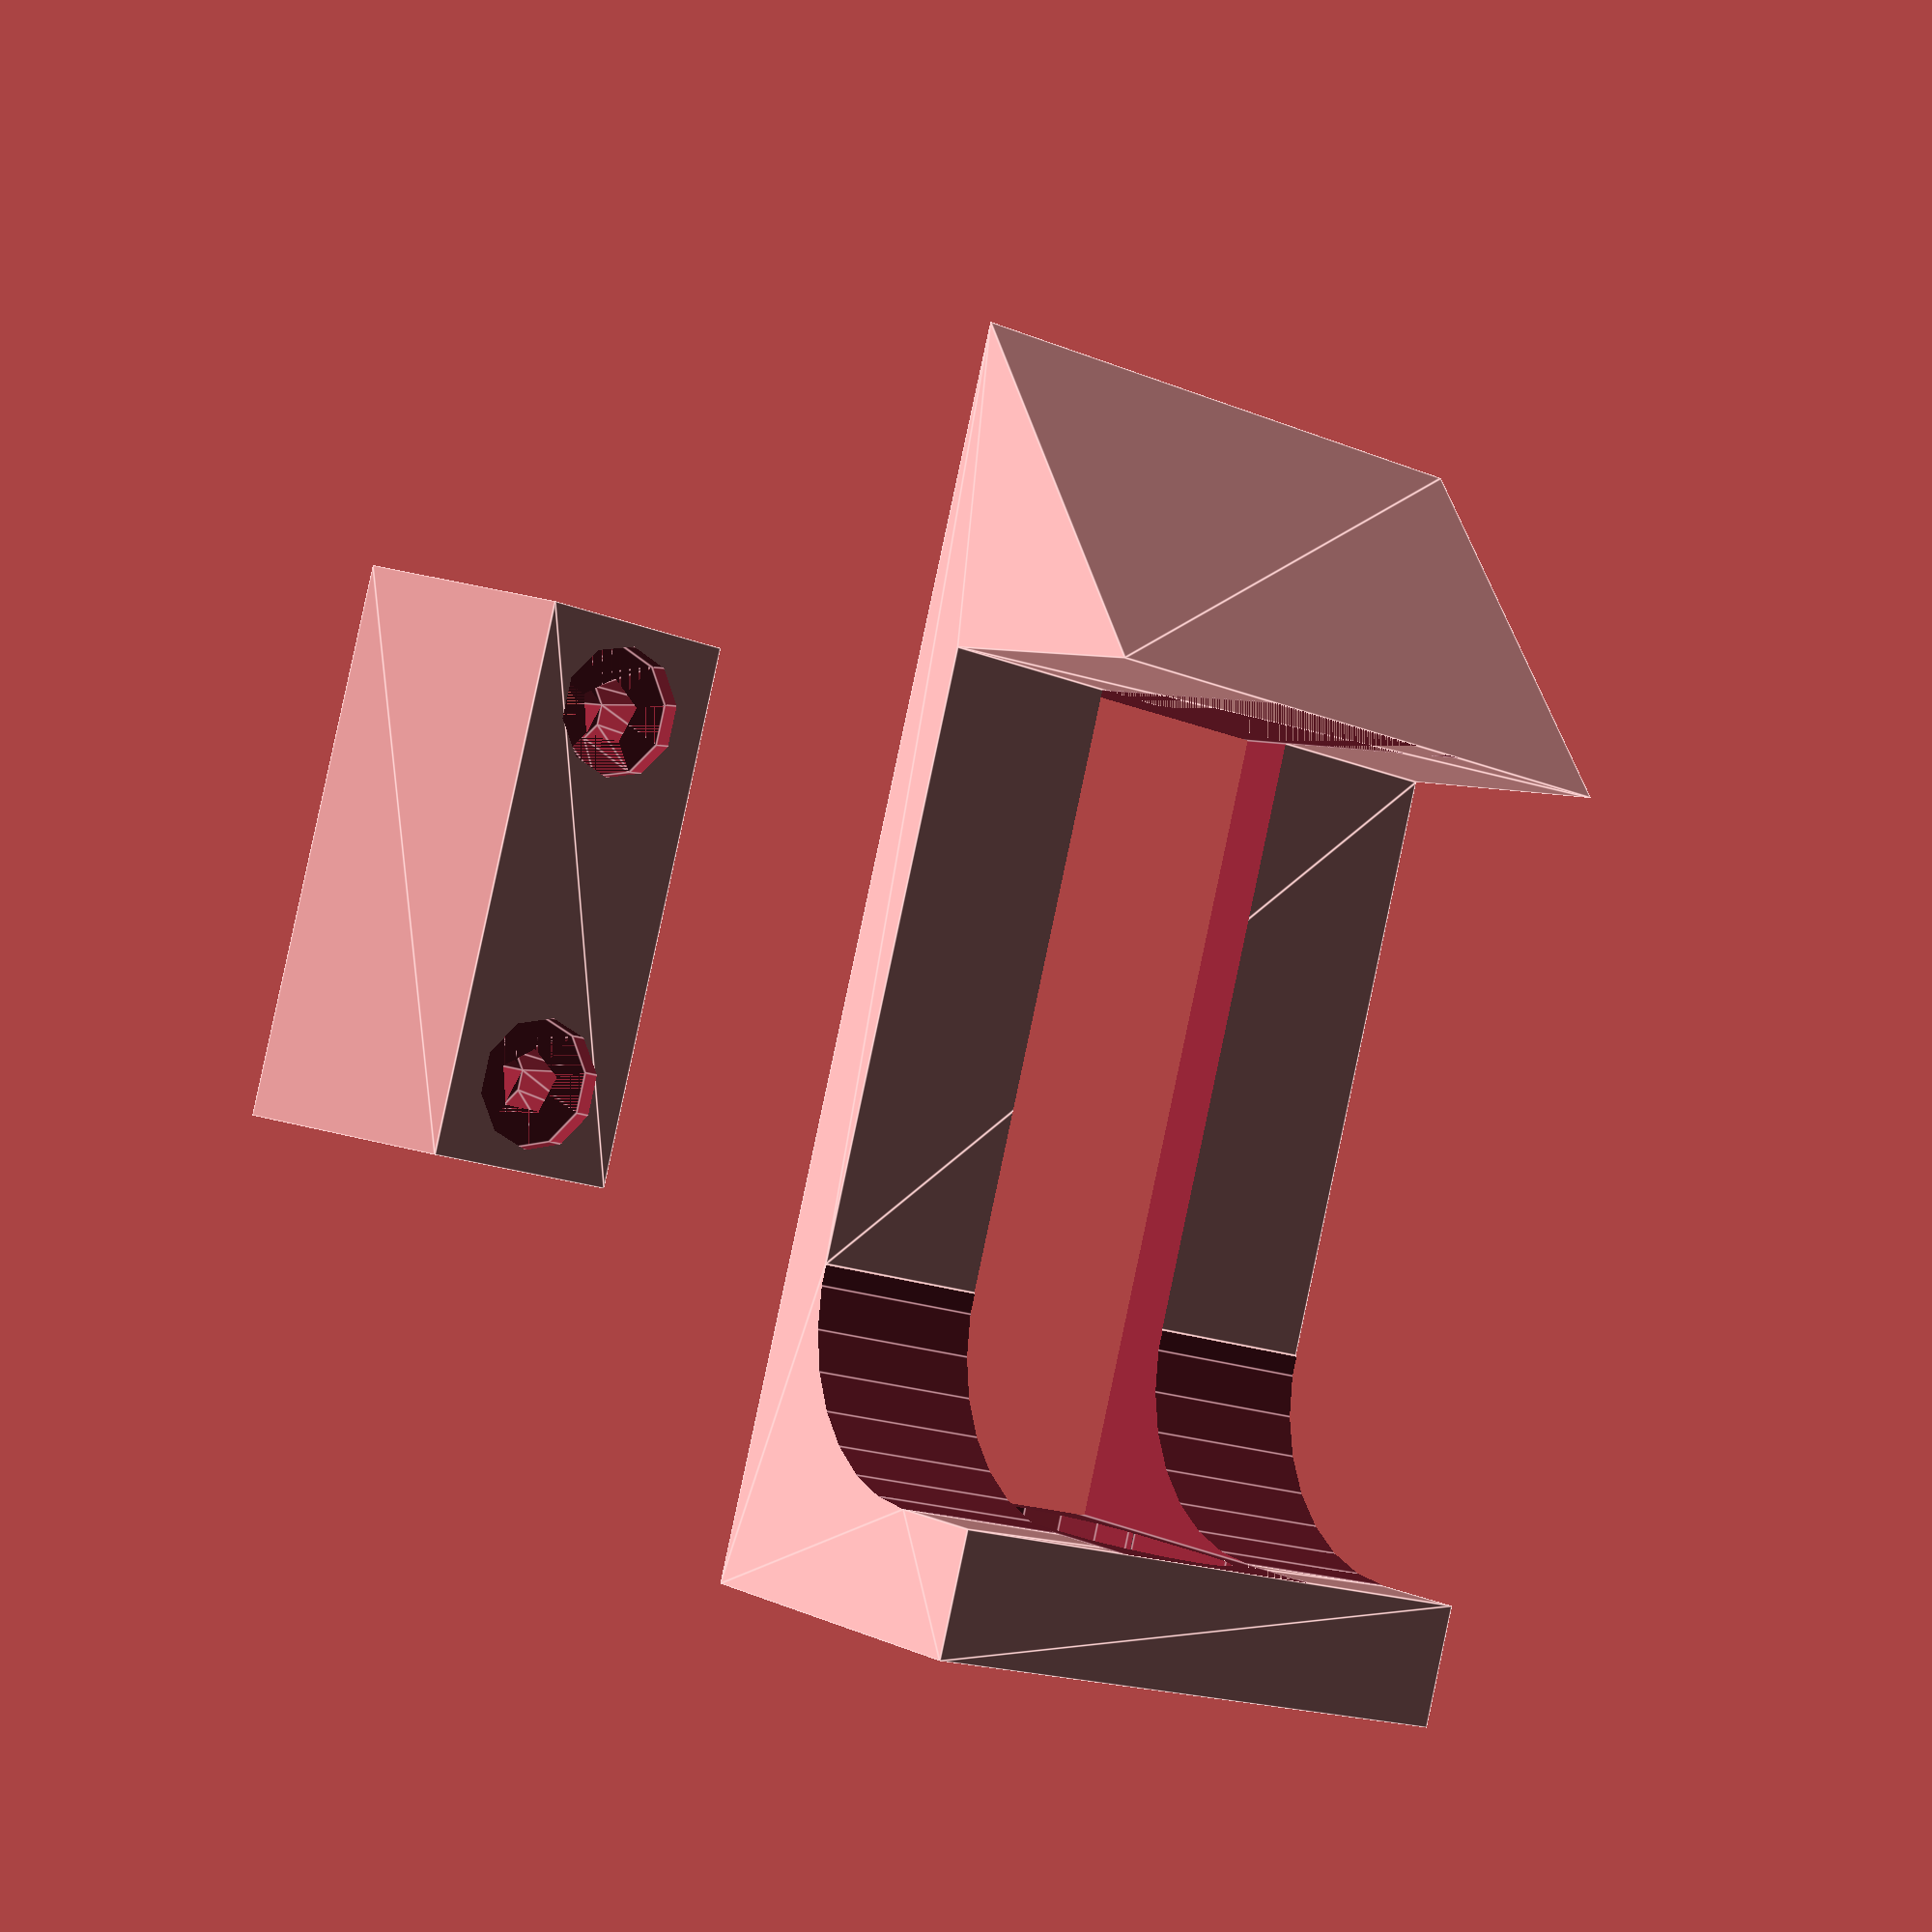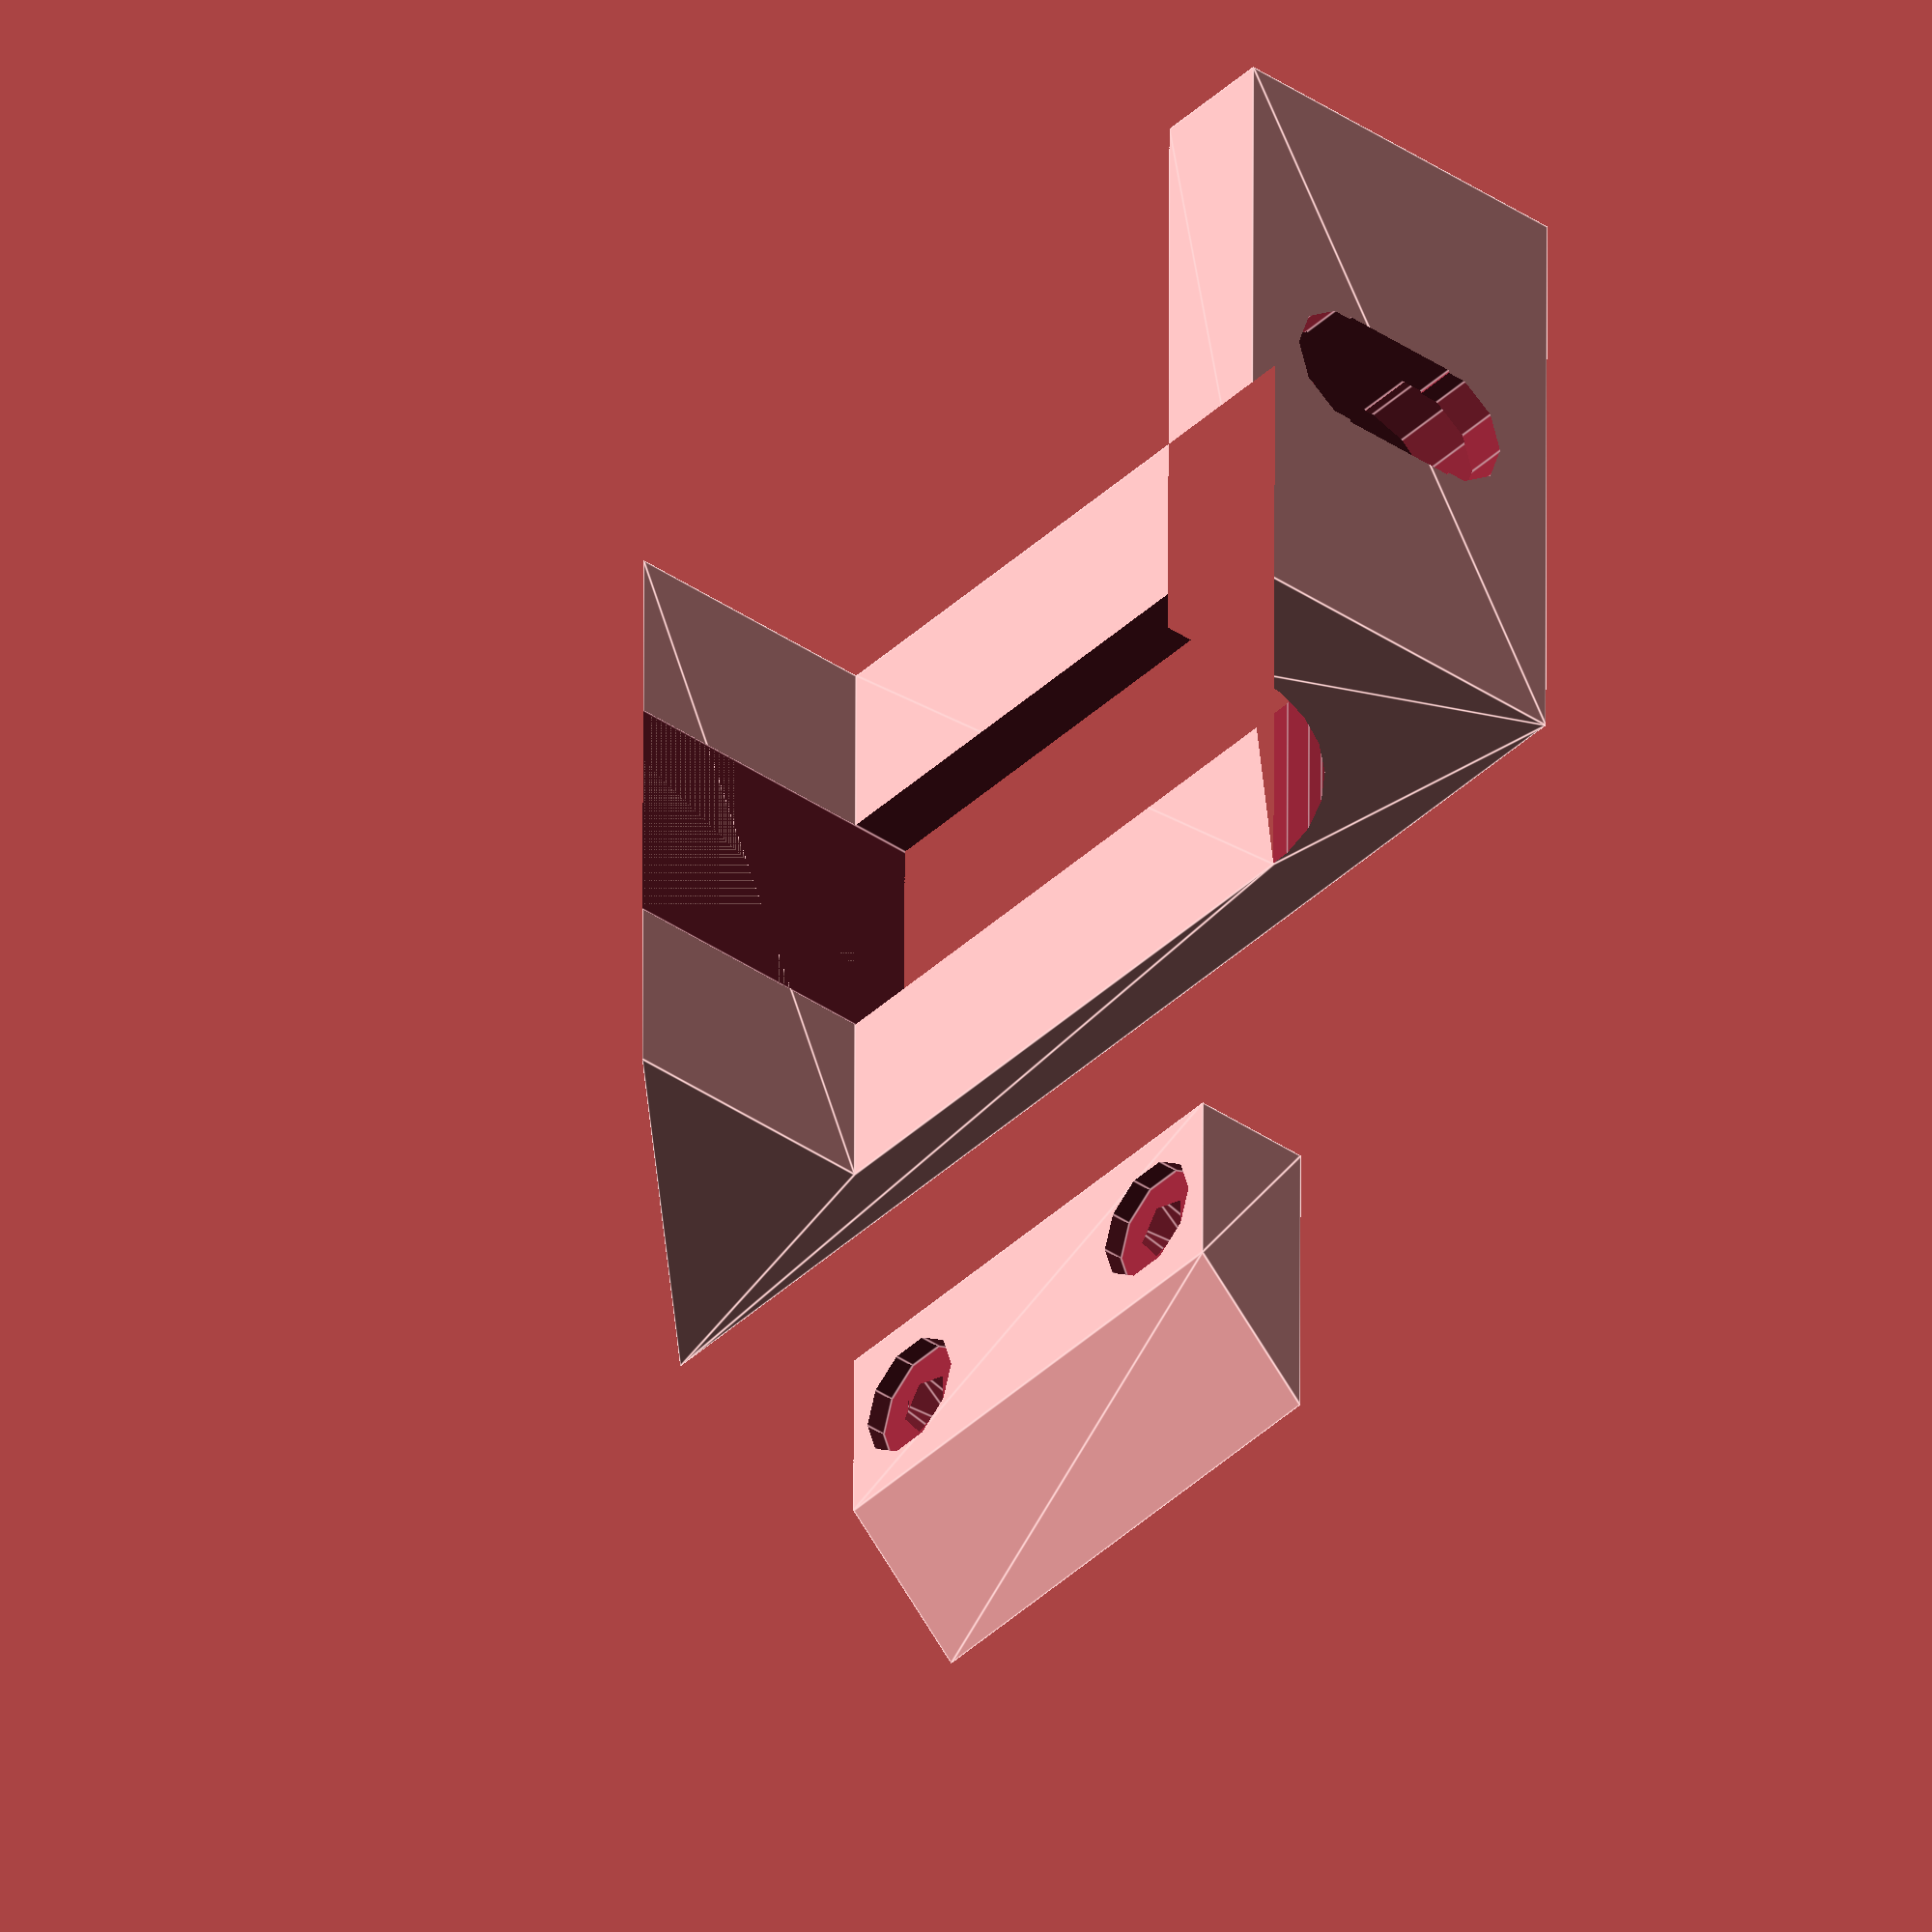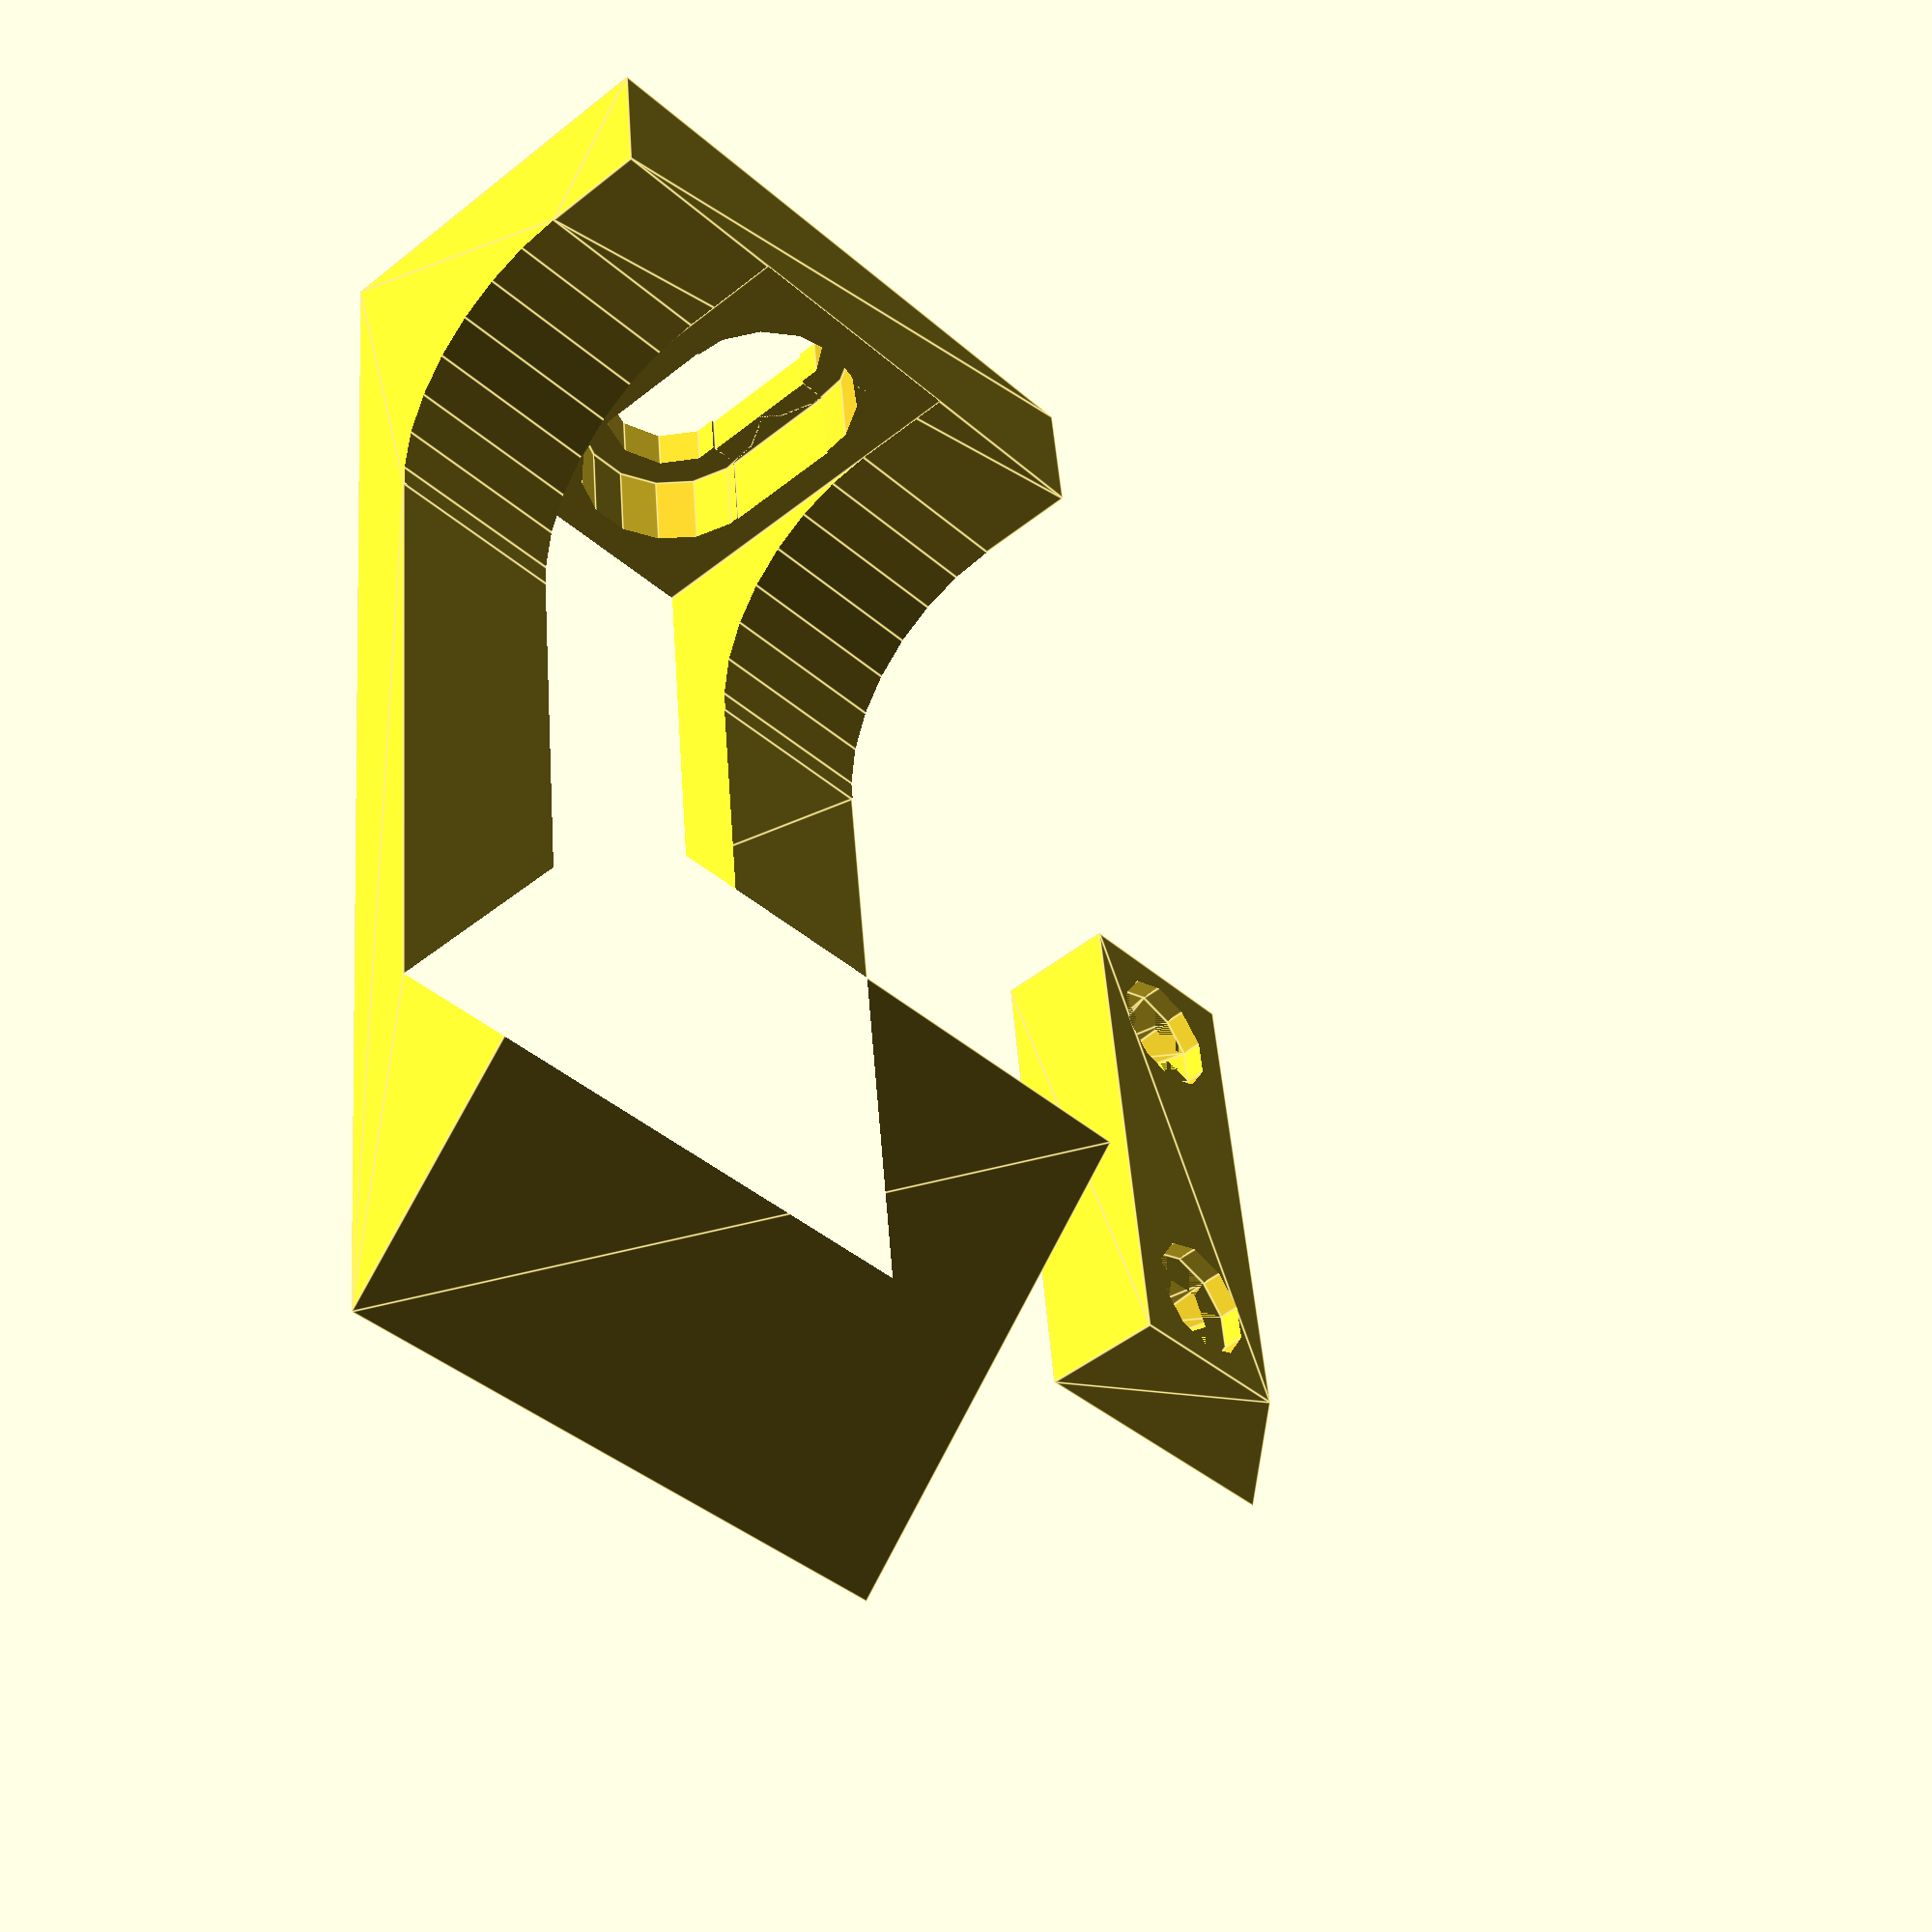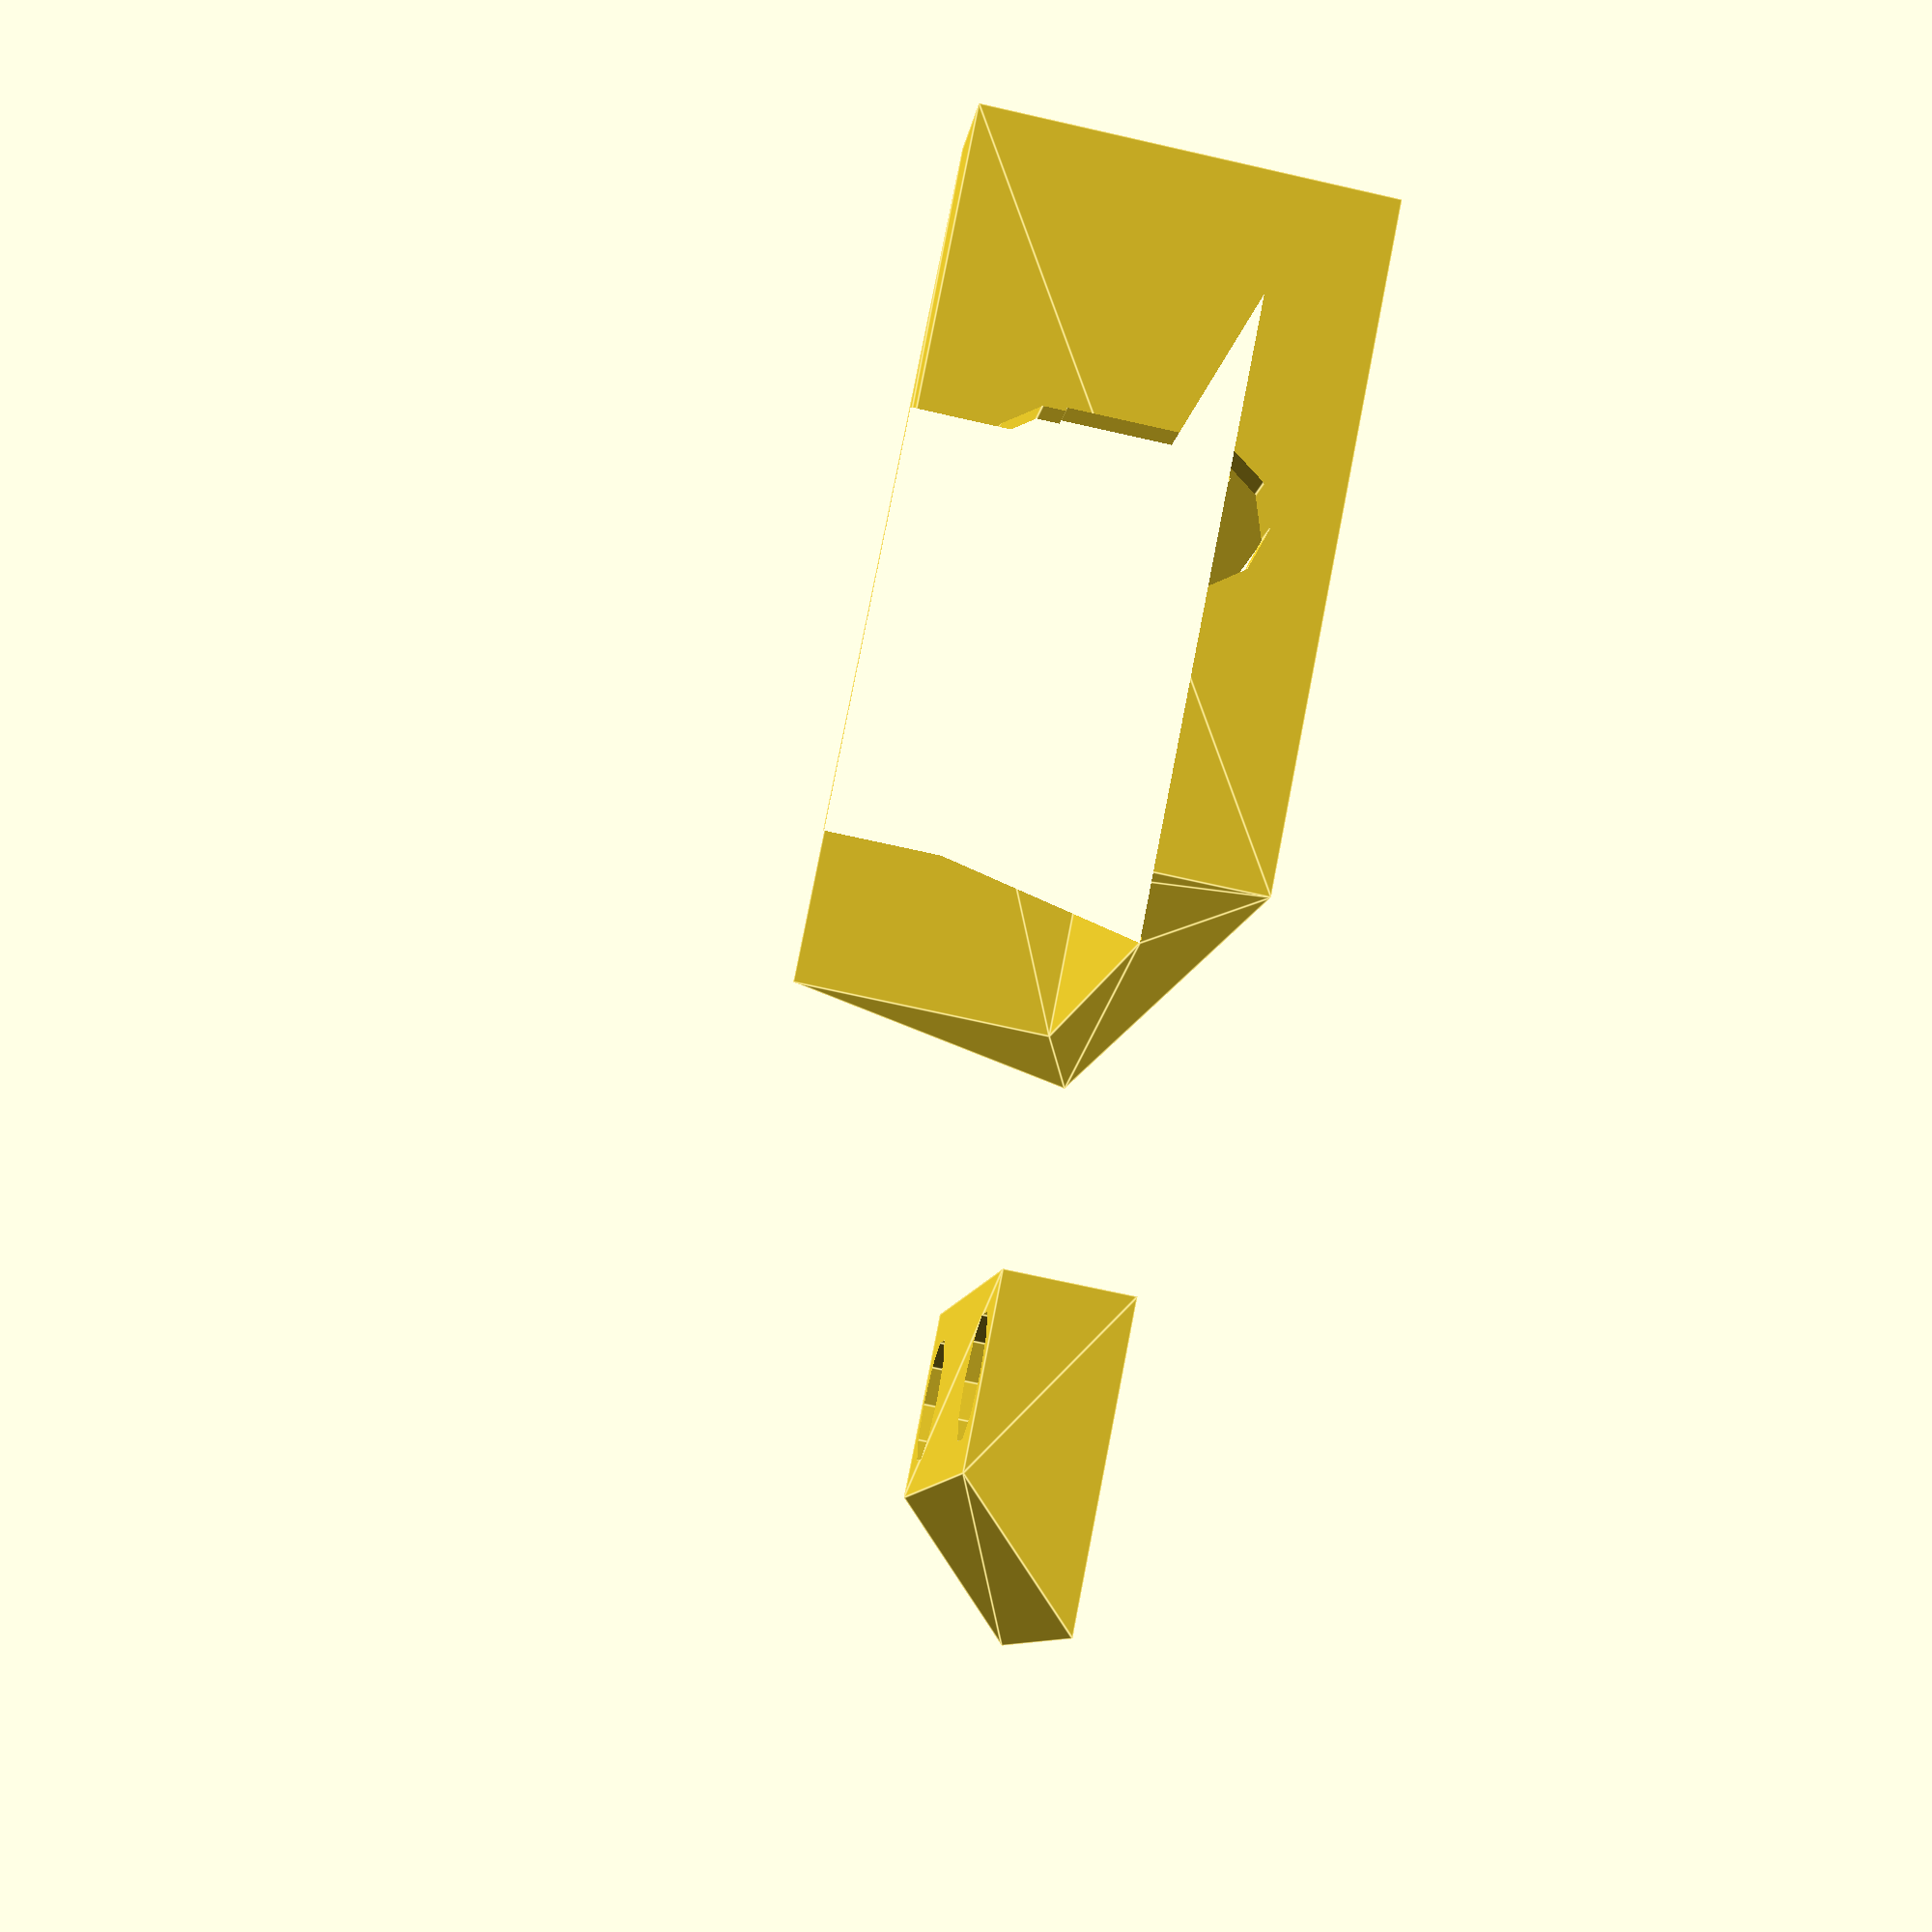
<openscad>

// TODO: measure size of head
module drillhole(hole=6.3, 
		head=9, adjust=6) {

	translate([-adjust/2,0,-10]) {
		cylinder(h=20, r=hole/2);
		cylinder(h=10, r=head/2);
	}
	translate([adjust/2,0,-10]) { 
		cylinder(h=20, r=hole/2);
		cylinder(h=10, r=head/2);
	}
	translate([-adjust/2,-hole/2, -10])
		cube([adjust,hole,20]);

	translate([-adjust/2,-head/2, -10])
		cube([adjust,head,10]);
}


module catch(width=30,
	height=18,
	prongw=8,
	prongh=3,
	prongl=40, 
	fillet=10) {


	difference() {
		translate([(16+prongl+6),-width/2,0])	
		rotate([90,0,180]) 
		linear_extrude(height=width) polygon([
			[0,0],
			[16,16],
			[16,prongh],
			[16+prongl-10,prongh],
			[16+prongl,prongh+10],
			[16+prongl,height],
			[16+prongl+6, height],
			[16+prongl+6,0],
			[0,0]
		]);
	
		// Centre gap
		translate([6,-6, -5])
		cube([prongl,12,height+10]);
	
		// Drill hole
		translate([2,0,height/2]) rotate([0,-90,0]) drillhole();
	translate([fillet+6,width/2+1,fillet+prongh])	
	rotate([90,0,0])
	cylinder(r=10, h=width+2);


	}
}

// z0 is the top of the screwhead
module countersink(clearance=3, 
		head=6) {
	translate([0,0,-10])
	cylinder(r=clearance/2, h=20);
	cylinder(r=head/2,h=10);
	translate([0,0,clearance-head])
	cylinder(r1=clearance/2, r2=head/2,head-clearance);

}

module hook(width=25, 
		height=6, 
		length=15) {

	difference() {
		translate([-width/2,0,0])
		rotate([90,0,90])
		linear_extrude(height=width) {
		polygon([
			[0,0],
			[length,0],
			[length-height,height],
			[0, height],
			[0,0]
		]);
		}
		translate([-width/2+4, (length-height)/2,height-1])
		countersink();

		translate([width/2-4, (length-height)/2,height-1])
		countersink();


	}
}

catch();
//drillhole();

translate([30,30,0])
hook();
//countersink();
</openscad>
<views>
elev=353.6 azim=284.9 roll=324.1 proj=p view=edges
elev=39.5 azim=180.2 roll=49.5 proj=o view=edges
elev=226.8 azim=263.4 roll=227.9 proj=p view=edges
elev=248.4 azim=59.1 roll=102.9 proj=p view=edges
</views>
